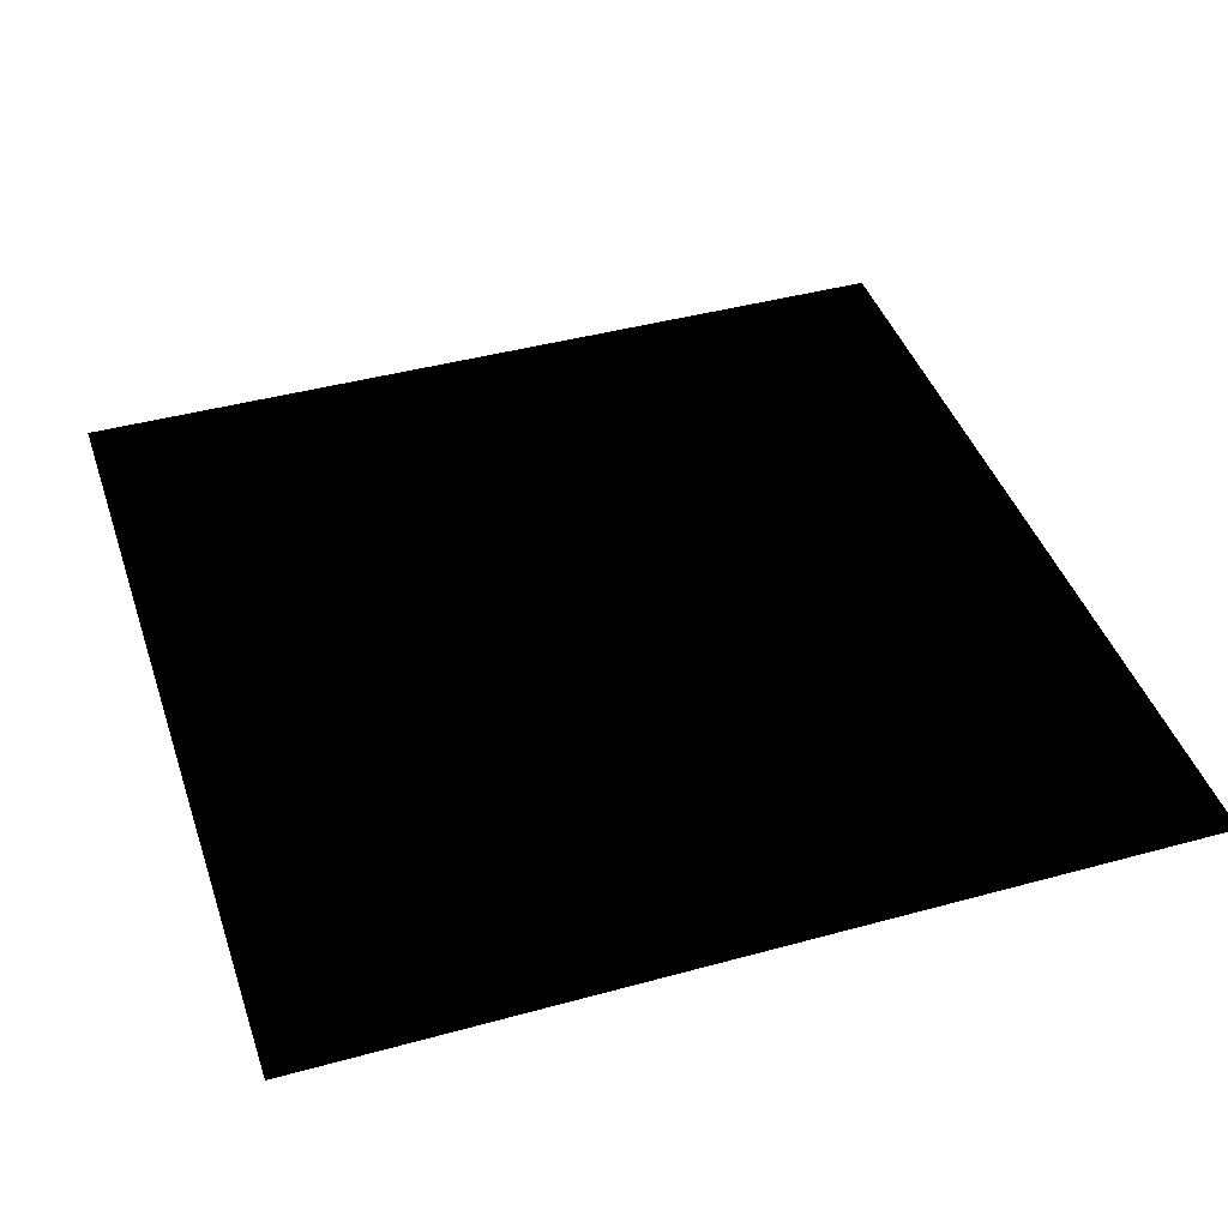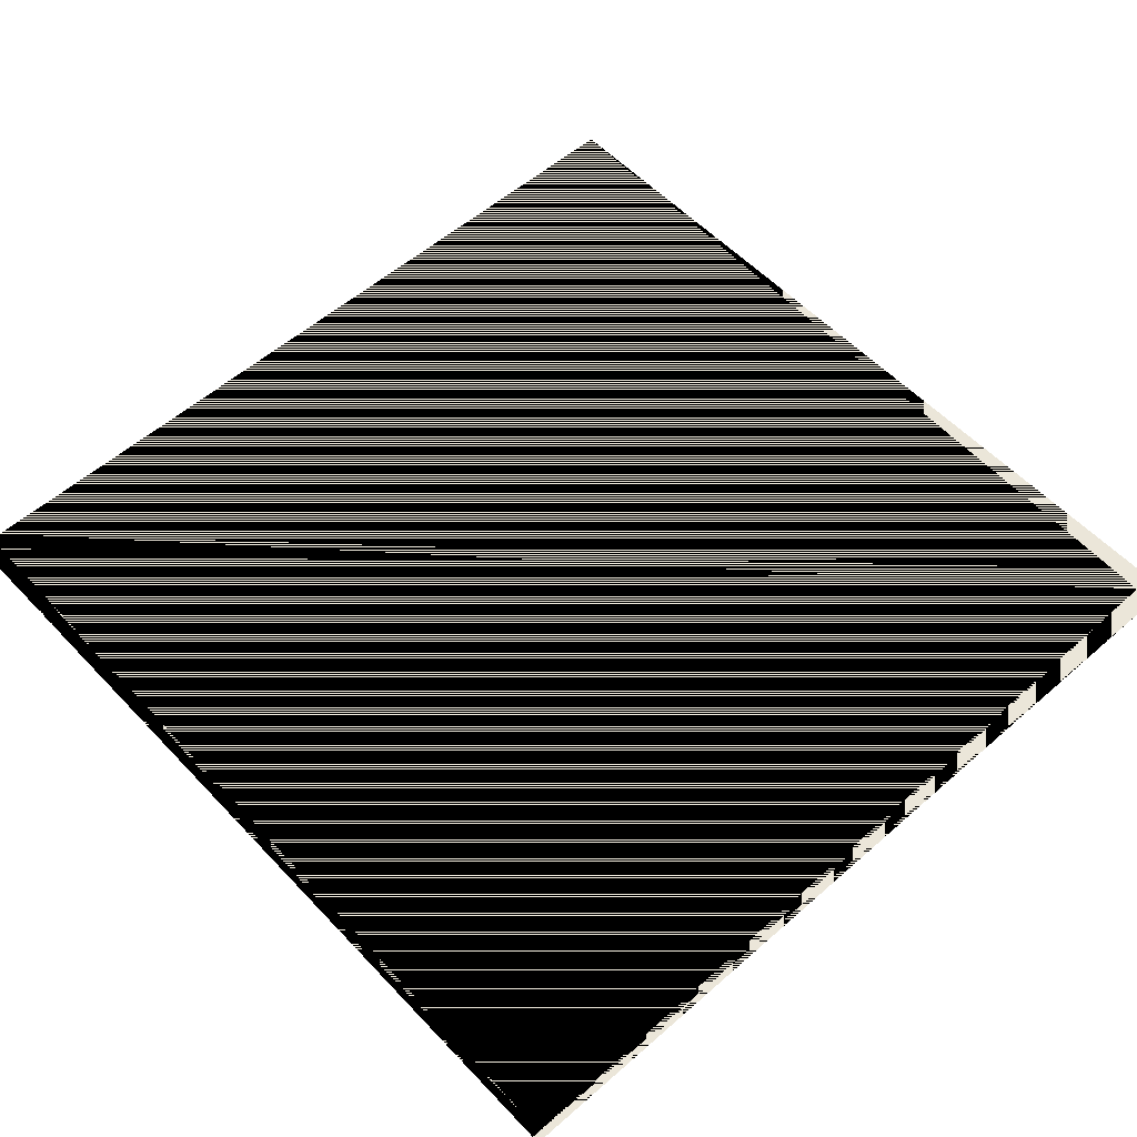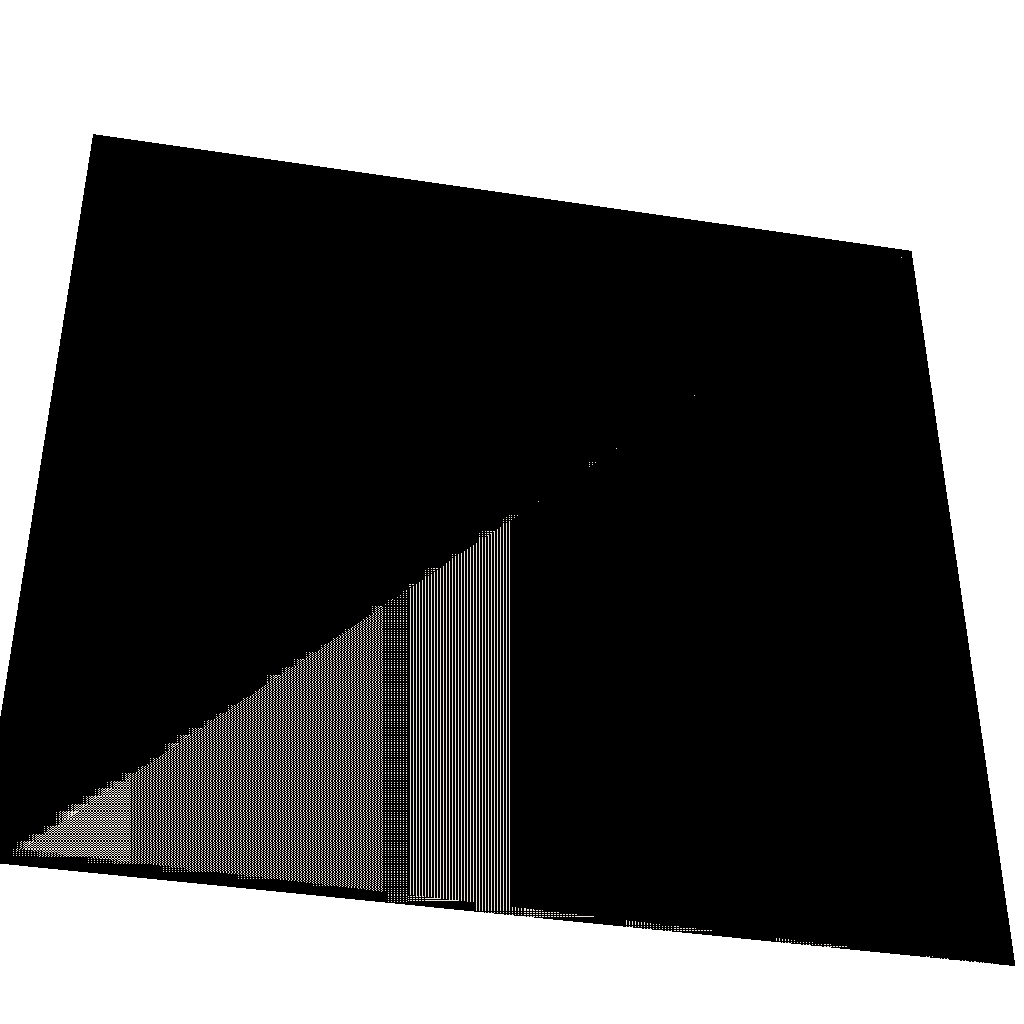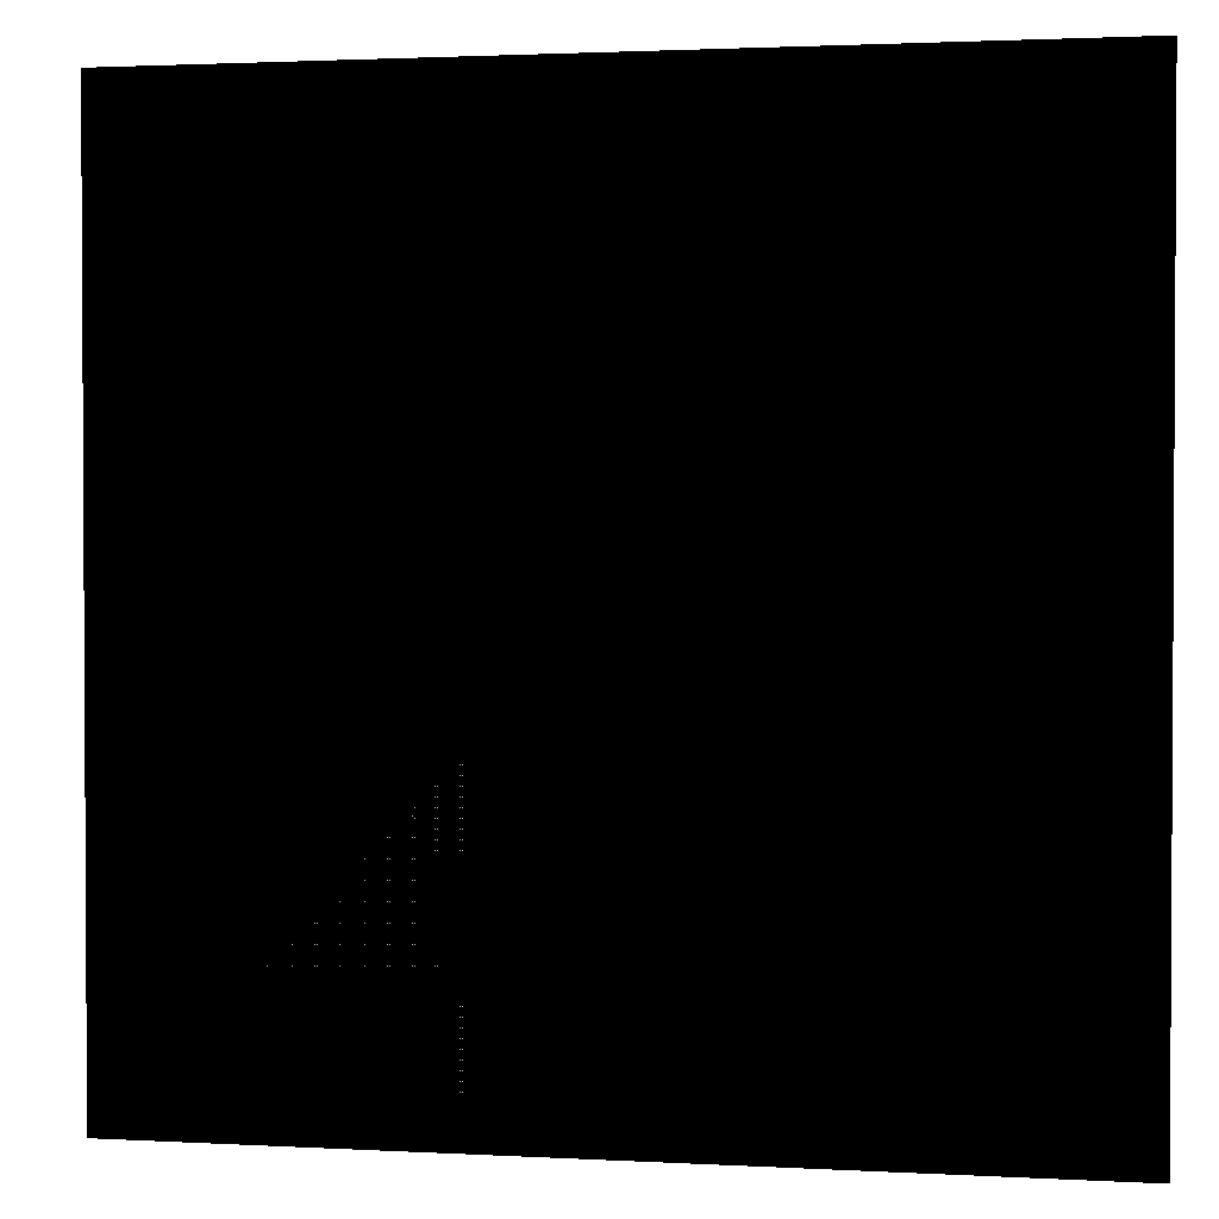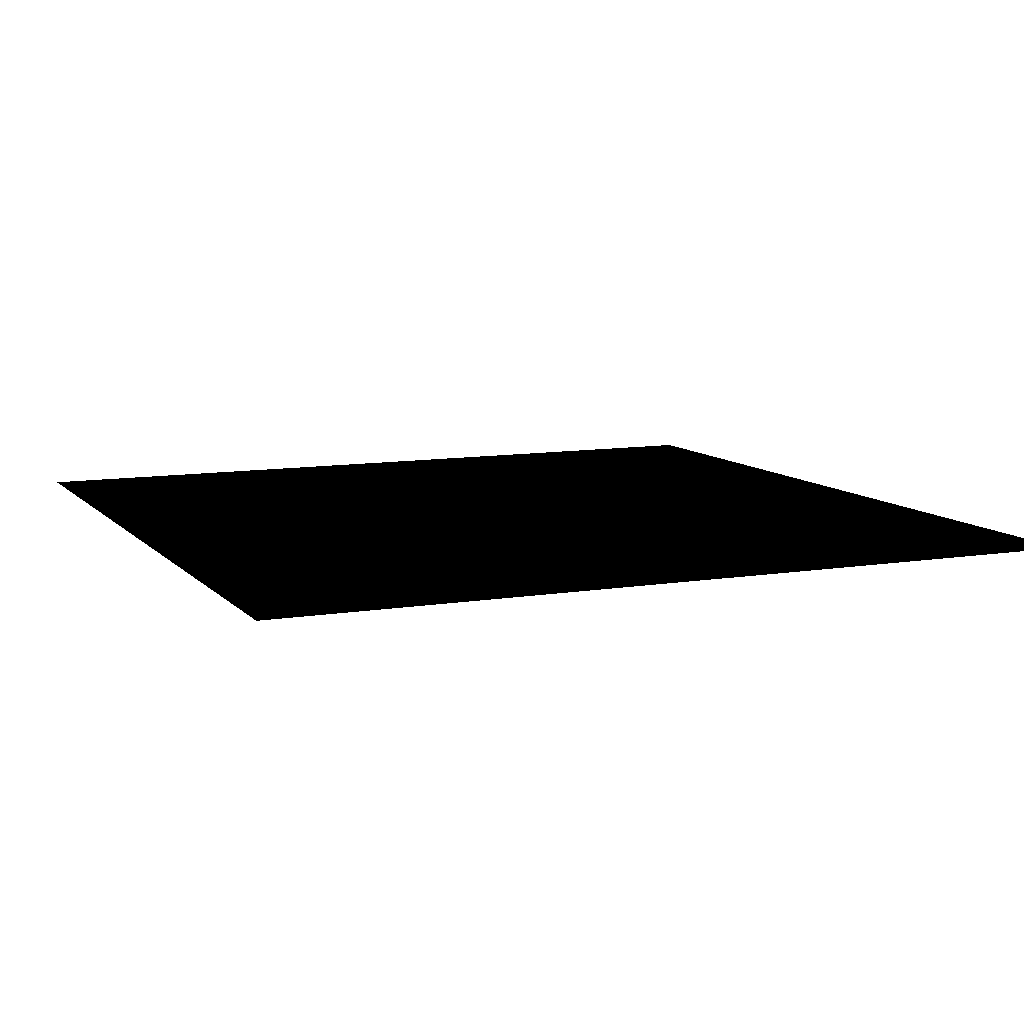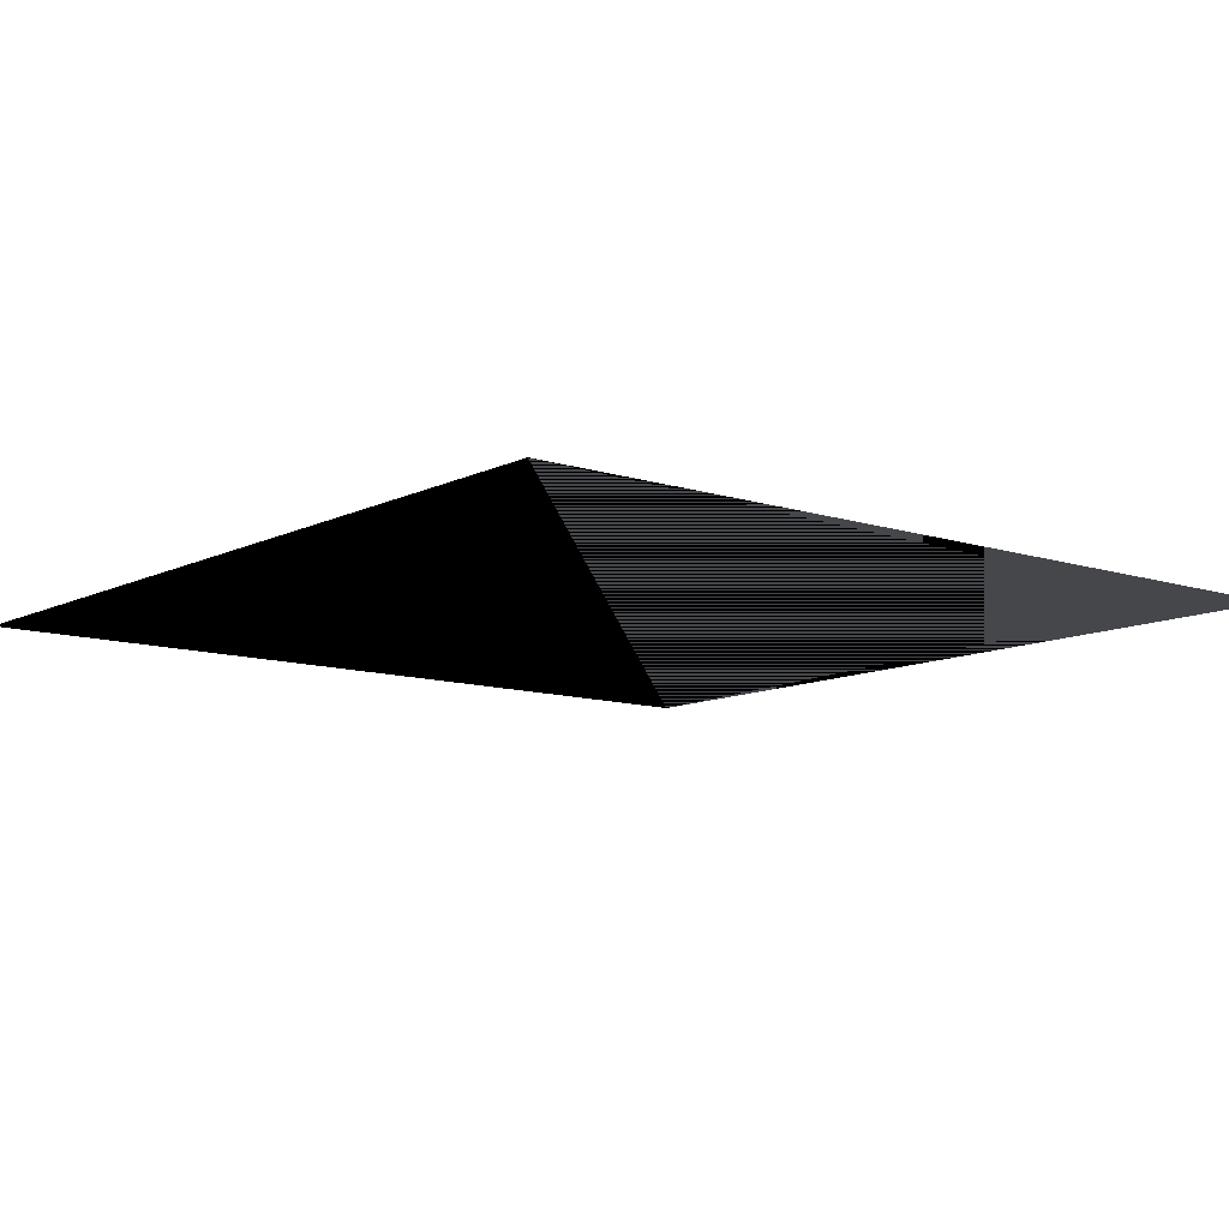
<metadata>
{"format":"obj","ext":"obj","renderer":"f3d","projection":"perspective","resolution":1024,"background":"white","views":[{"elev":42.7,"azim":-18.1,"up":"+Z"},{"elev":56.0,"azim":-132.5,"up":"+Z"},{"elev":-40.2,"azim":-10.9,"up":"+Y"},{"elev":1.9,"azim":11.1,"up":"+Y"},{"elev":9.6,"azim":66.4,"up":"+Z"},{"elev":-10.6,"azim":140.8,"up":"+Z"}]}
</metadata>
<code>
o Back
v -0.1125 -0.1125 -0
v 0.1125 -0.1125 0
v -0.1125 0.1125 -0
v 0.1125 0.1125 0
f 1 4 2
f 3 4 1
o Font
v -0.1125 -0.1125 0
v 0.1125 -0.1125 0
v -0.1125 0.1125 0
v 0.1125 0.1125 0
f 5 6 8
f 7 5 8

</code>
